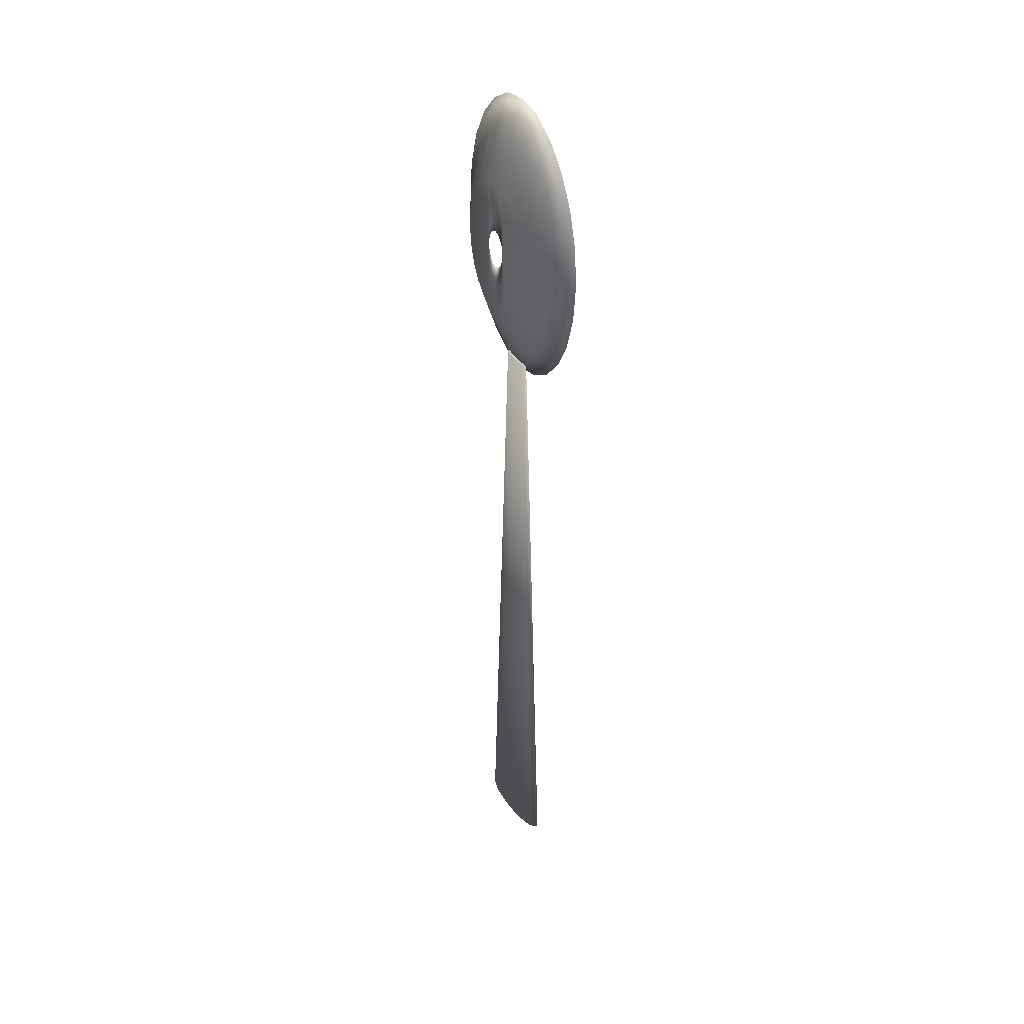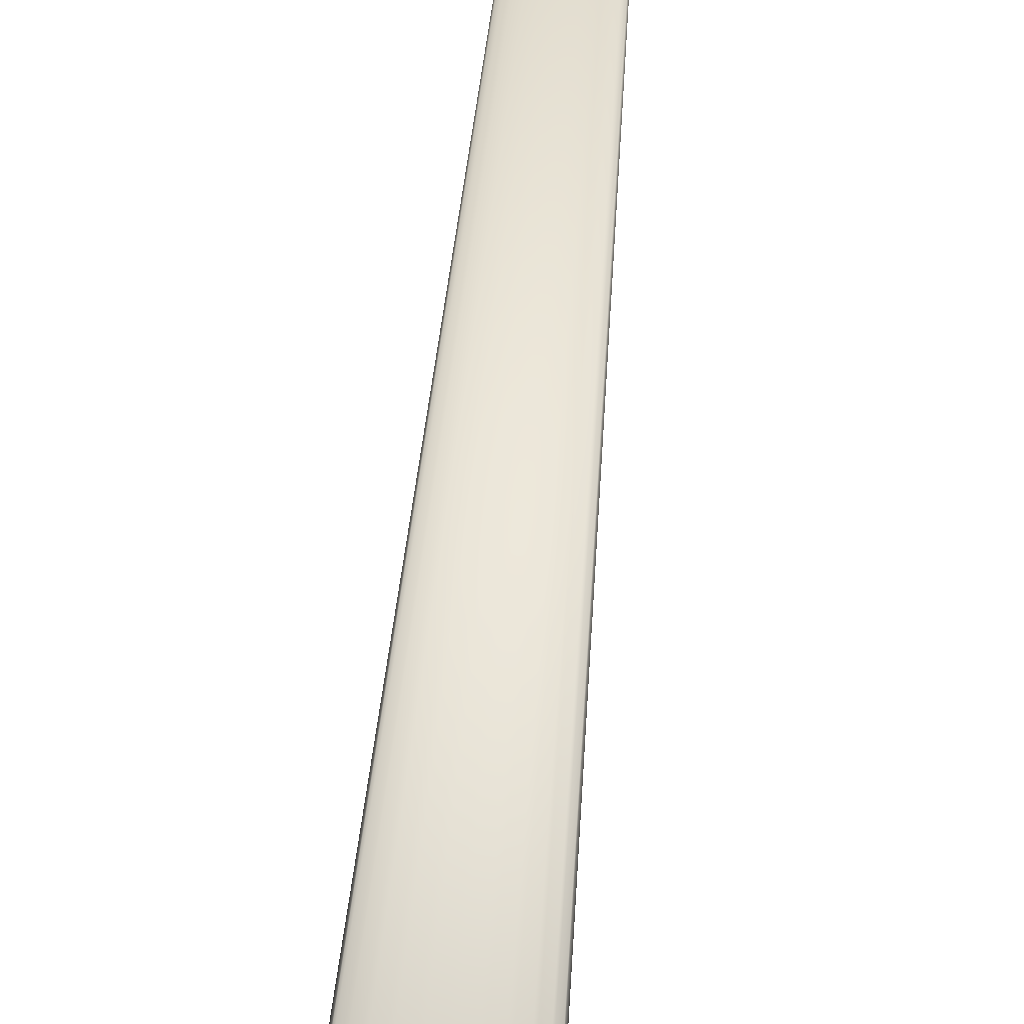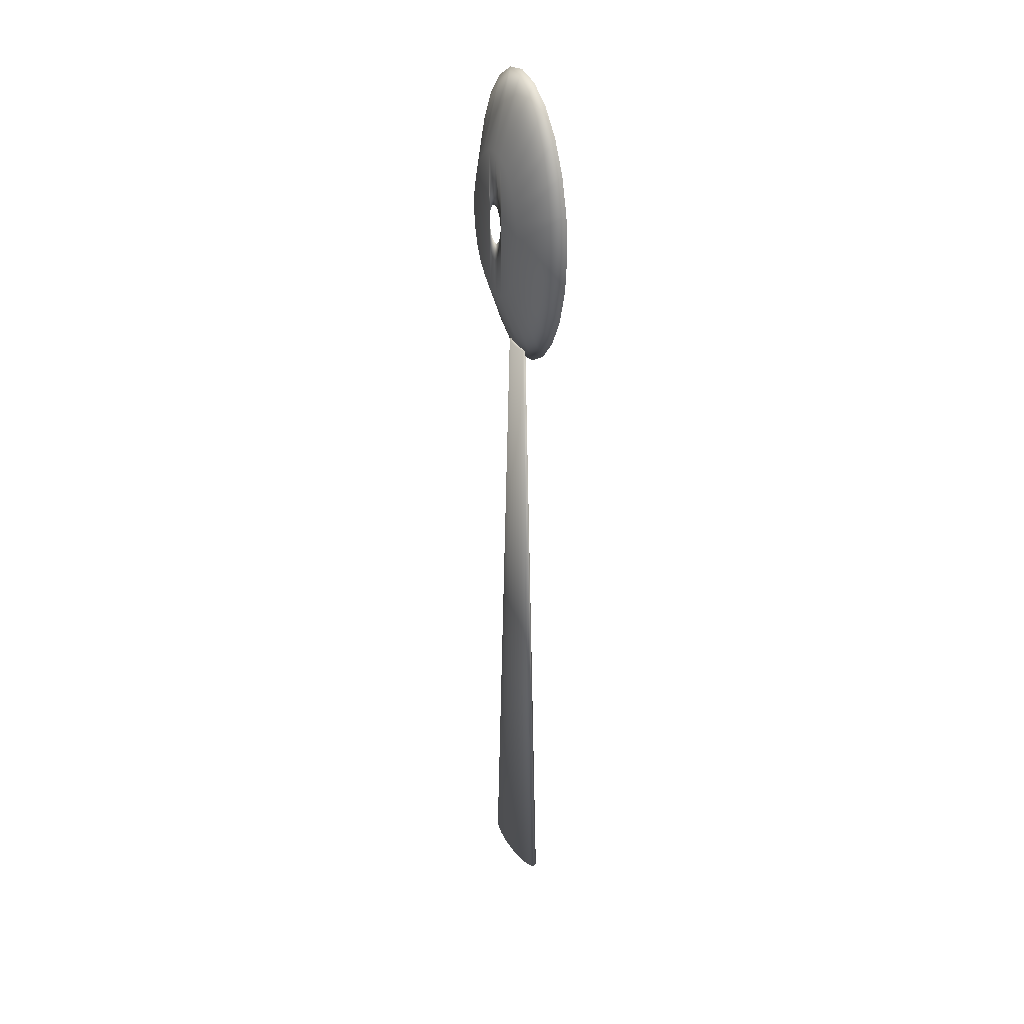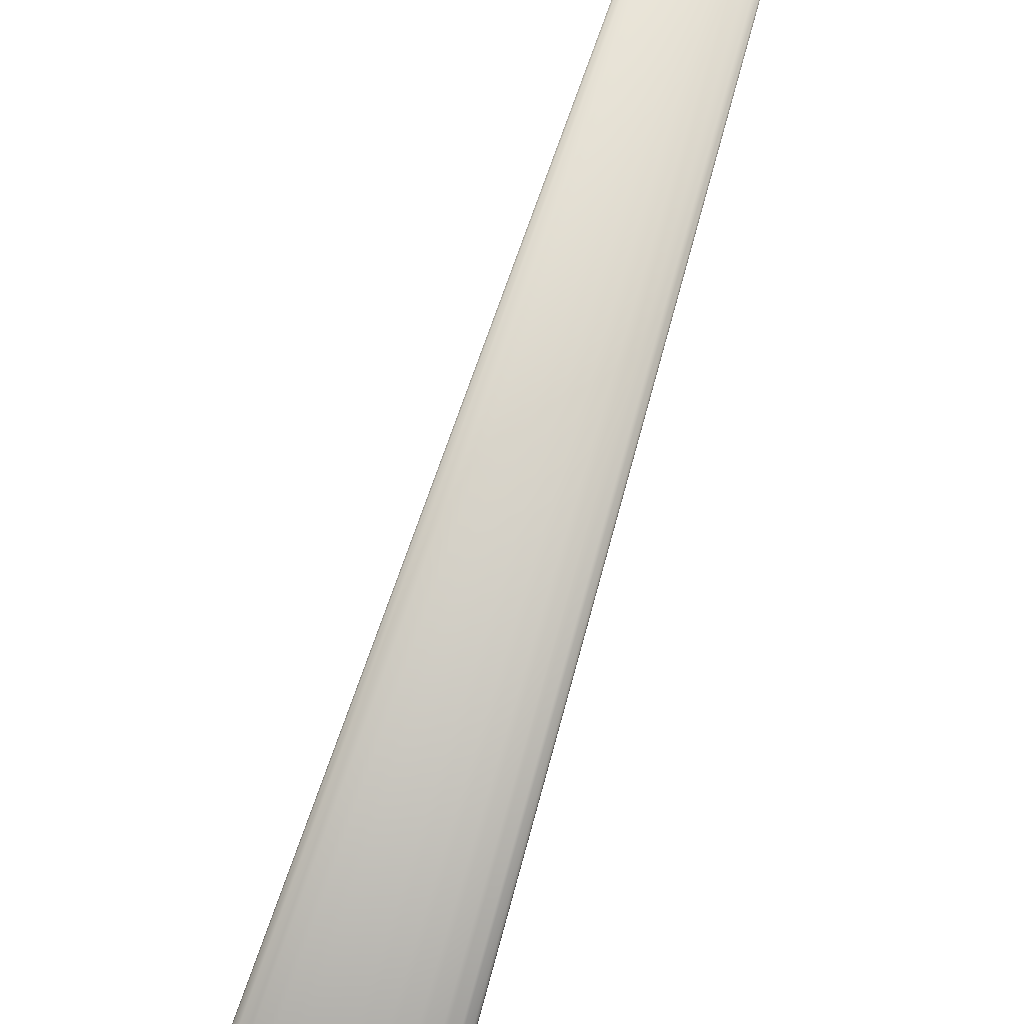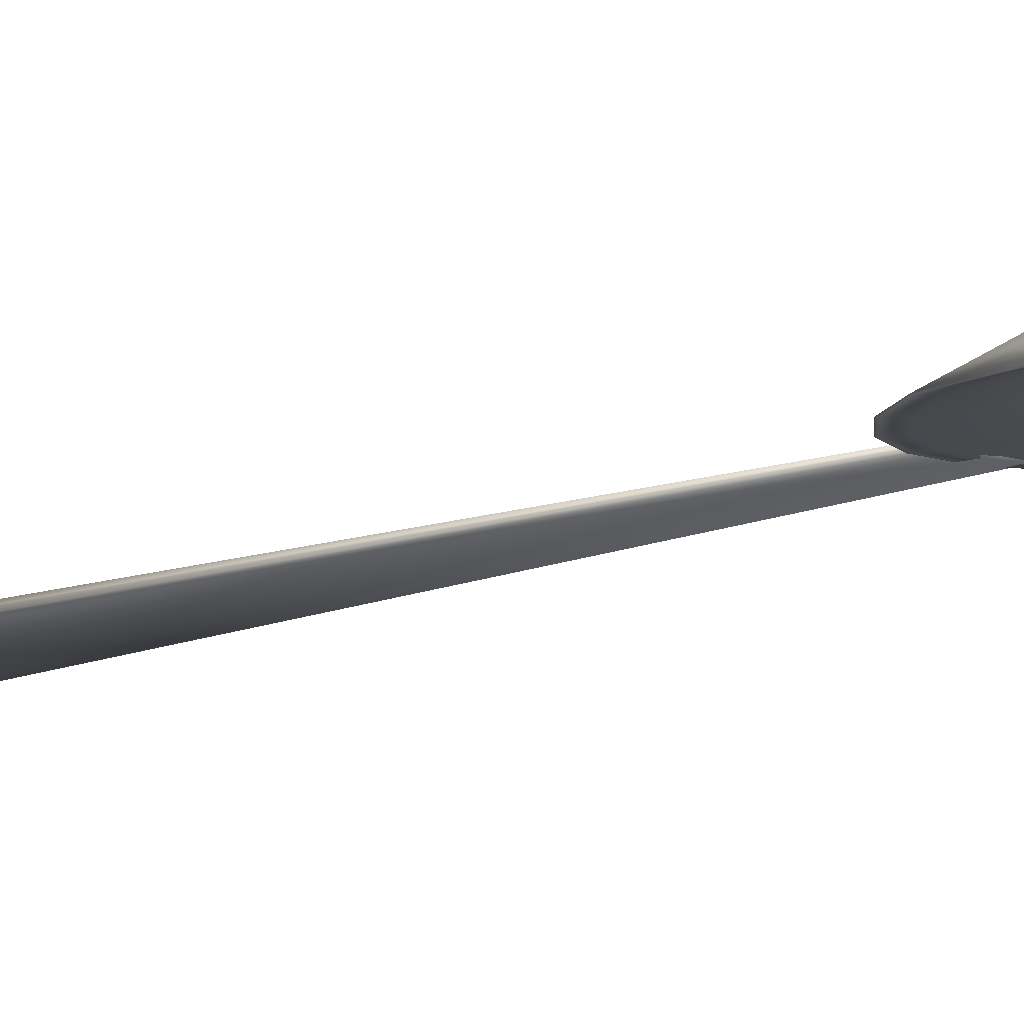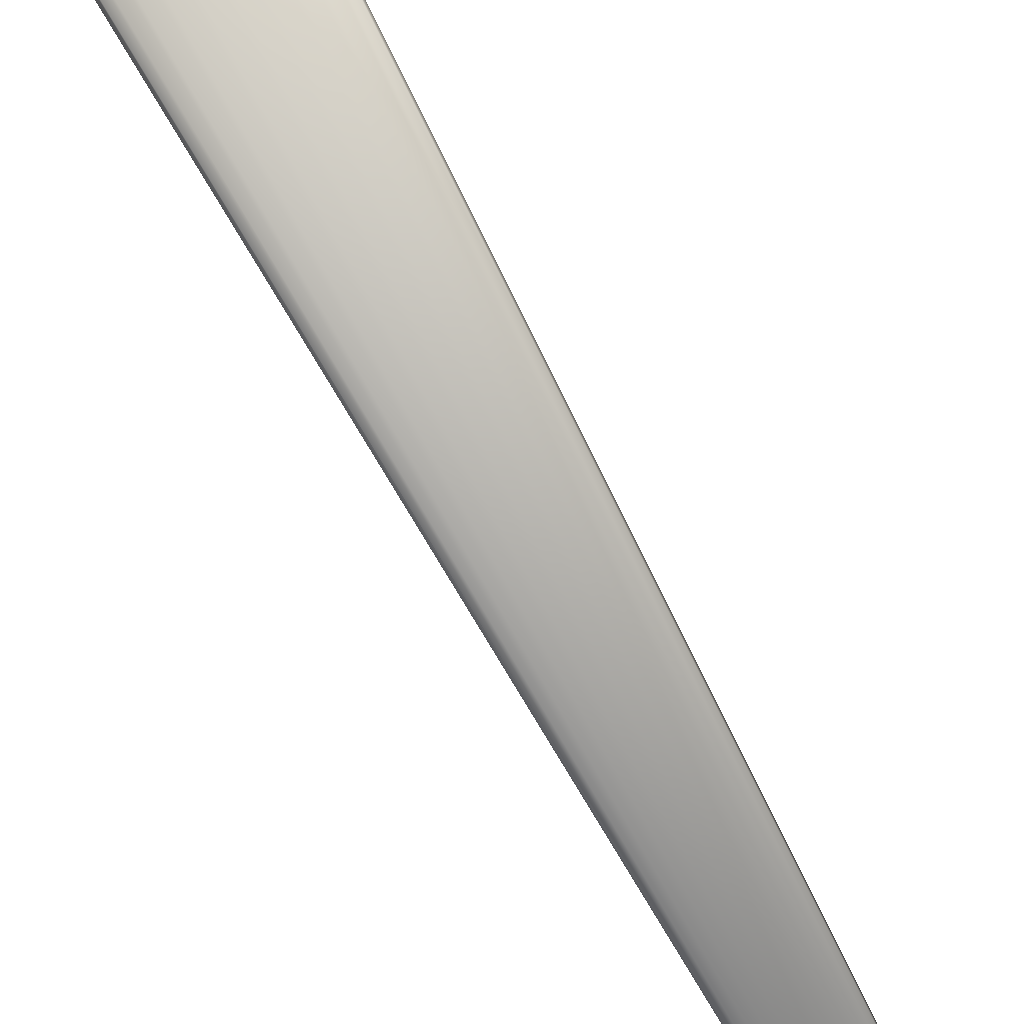
<metadata>
{"format":"obj","ext":"obj","renderer":"f3d","projection":"perspective","resolution":1024,"background":"white","views":[{"elev":41.3,"azim":-122.2,"up":"+Z"},{"elev":74.5,"azim":-174.0,"up":"+Y"},{"elev":33.6,"azim":-116.8,"up":"+Z"},{"elev":-78.2,"azim":-17.5,"up":"+Y"},{"elev":-8.3,"azim":-36.3,"up":"+Y"},{"elev":78.4,"azim":-28.5,"up":"+Y"}]}
</metadata>
<code>
v 0.3994 0.3118 7.077
v 0.02722 0.06492 6.745
v 0 0.06492 7.077
v 0.413 0.3118 6.911
v 1.006 0.06492 8.314
v 0.9985 0.3118 7.631
v 0.9022 0.3118 7.695
v 1.198 0.06492 8.186
v 1.081 0.3118 7.53
v 1.364 0.06492 7.982
v 0.7118 0.3118 7.163
v 0.2977 0.06492 7.942
v 0.1778 0.06492 7.691
v 0.7286 0.3118 7.198
v 1.145 0.3118 6.757
v 1.364 0.06492 6.171
v 1.081 0.3118 6.624
v 1.491 0.06492 6.436
v 1.198 0.06492 5.968
v 0.9985 0.3118 6.522
v 1.006 0.06492 5.84
v 0.9022 0.3118 6.458
v 0.7988 0.3118 6.436
v 0.7988 0.06492 5.796
v 0.9001 0.3118 7.077
v 1.496 0.06492 7.396
v 0.8964 0.3118 7.121
v 1.522 0.06492 7.077
v 1.42 0.06492 7.691
v 0.8857 0.3118 7.163
v 1.3 0.06492 7.942
v 0.8689 0.3118 7.198
v 1.147 0.06492 8.13
v 0.8476 0.3118 7.224
v 0.976 0.06492 8.244
v 0.8236 0.3118 7.24
v 0.7988 0.3118 7.245
v 0.7988 0.06492 8.281
v 0.774 0.3118 7.24
v 0.6216 0.06492 8.244
v 0.75 0.3118 7.224
v 0.4504 0.06492 8.13
v 0.4504 0.06492 6.024
v 0.7286 0.3118 6.956
v 0.2977 0.06492 6.212
v 0.75 0.3118 6.929
v 0.6216 0.06492 5.91
v 0.774 0.3118 6.913
v 0.7988 0.06492 5.873
v 0.7988 0.3118 6.908
v 0.7118 0.3118 6.991
v 0.1778 0.06492 6.462
v 0.8837 0.1212 5.897
v 1.099 0.1598 0
v 1.016 0.1747 0
v 0.9119 0.1161 5.897
v 1.162 0.1404 0
v 0.9335 0.1095 5.897
v 1.202 0.1178 0
v 0.9517 0.09361 5.897
v 1.216 0.09361 0
v 0.9471 0.1018 5.897
v 0.9119 0.07111 5.897
v 1.016 0.01254 0
v 1.099 0.02742 0
v 0.8837 0.06605 5.897
v 0.7195 0.07111 5.897
v 0.4692 0.04681 0
v 0.5328 0.02742 0
v 0.6979 0.0777 5.897
v 0.6843 0.08537 5.897
v 0.6843 0.1018 5.897
v 0.6797 0.09361 5.897
v 0.6979 0.1095 5.897
v 0.7195 0.1161 5.897
v 0.7477 0.06605 5.897
v 0.7477 0.1212 5.897
v 0.7805 0.06287 5.897
v 0.7805 0.1244 5.897
v 0.8157 0.06178 5.897
v 0.8157 0.1254 5.897
v 0.8509 0.06287 5.897
v 0.8509 0.1244 5.897
v 0.9335 0.0777 5.897
v 0.9471 0.08537 5.897
v 0.4293 0.1178 0
v 0.4156 0.09361 0
v 0.4293 0.06938 0
v 0.4692 0.1404 0
v 0.5328 0.1598 0
v 0.6157 0.1747 0
v 0.6157 0.01254 0
v 0.7122 0.184 0
v 0.7122 0.00319 0
v 0.8157 0.1872 0
v 0.8157 0 0
v 0.9192 0.184 0
v 0.9192 0.00319 0
v 1.162 0.04681 0
v 1.202 0.06938 0
v 0.7012 0.3118 7.121
v 0.1014 0.06492 7.396
v 0.413 0.3118 7.243
v 0.4529 0.3118 7.397
v 0.4529 0.3118 6.757
v 0.5164 0.3118 7.53
v 0.5164 0.3118 6.624
v 0.5991 0.3118 7.631
v 0.5991 0.3118 6.522
v 0.6954 0.3118 7.695
v 0.6954 0.3118 6.458
v 0.6975 0.3118 7.077
v 0.7988 0.3118 7.717
v 0.7012 0.3118 7.032
v 0.8236 0.3118 6.913
v 0.8476 0.3118 6.929
v 0.8689 0.3118 6.956
v 0.8857 0.3118 6.991
v 0.8964 0.3118 7.032
v 1.145 0.3118 7.397
v 1.185 0.3118 7.243
v 1.185 0.3118 6.911
v 1.198 0.3118 7.077
v 0.02722 0.06492 7.408
v 0.107 0.06492 6.436
v 0.07521 0.06492 7.077
v 0.1014 0.06492 6.758
v 0.234 0.06492 6.171
v 0.3994 0.06492 5.968
v 0.592 0.06492 5.84
v 0.976 0.06492 5.91
v 1.147 0.06492 6.024
v 1.3 0.06492 6.212
v 1.42 0.06492 6.462
v 1.496 0.06492 6.758
v 1.57 0.06492 6.745
v 0.107 0.06492 7.717
v 0.234 0.06492 7.982
v 0.3994 0.06492 8.186
v 0.592 0.06492 8.314
v 0.7988 0.06492 8.358
v 1.491 0.06492 7.717
v 1.57 0.06492 7.408
v 1.598 0.06492 7.077
f 1 2 3
f 2 1 4
f 5 6 7
f 6 5 8
f 8 9 6
f 9 8 10
f 11 12 13
f 12 11 14
f 15 16 17
f 16 15 18
f 17 19 20
f 19 17 16
f 20 21 22
f 21 20 19
f 23 21 24
f 21 23 22
f 25 26 27
f 26 25 28
f 27 29 30
f 29 27 26
f 30 31 32
f 31 30 29
f 32 33 34
f 33 32 31
f 34 35 36
f 35 34 33
f 37 35 38
f 35 37 36
f 39 38 40
f 38 39 37
f 41 40 42
f 40 41 39
f 14 42 12
f 42 14 41
f 43 44 45
f 44 43 46
f 47 46 43
f 46 47 48
f 49 48 47
f 48 49 50
f 45 51 52
f 51 45 44
f 53 54 55
f 54 53 56
f 56 57 54
f 57 56 58
f 59 60 61
f 60 59 62
f 63 64 65
f 64 63 66
f 67 68 69
f 68 67 70
f 71 72 73
f 72 71 70
f 72 70 74
f 74 70 67
f 74 67 75
f 75 67 76
f 75 76 77
f 77 76 78
f 77 78 79
f 79 78 80
f 79 80 81
f 81 80 82
f 81 82 83
f 83 82 66
f 83 66 53
f 53 66 63
f 53 63 56
f 56 63 84
f 56 84 58
f 58 84 85
f 58 85 62
f 62 85 60
f 73 86 87
f 86 73 72
f 86 88 87
f 88 86 89
f 88 89 68
f 68 89 69
f 69 89 90
f 69 90 91
f 69 91 92
f 92 91 93
f 92 93 94
f 94 93 95
f 94 95 96
f 96 95 97
f 96 97 98
f 98 97 64
f 64 97 55
f 64 55 54
f 64 54 65
f 65 54 57
f 65 57 99
f 99 57 100
f 100 57 59
f 100 59 61
f 75 91 90
f 91 75 77
f 72 89 86
f 89 72 74
f 84 65 99
f 65 84 63
f 58 59 57
f 59 58 62
f 77 93 91
f 93 77 79
f 81 97 95
f 97 81 83
f 76 69 92
f 69 76 67
f 78 92 94
f 92 78 76
f 79 95 93
f 95 79 81
f 66 98 64
f 98 66 82
f 82 96 98
f 96 82 80
f 74 90 89
f 90 74 75
f 61 85 100
f 85 61 60
f 83 55 97
f 55 83 53
f 70 88 68
f 88 70 71
f 71 87 88
f 87 71 73
f 80 94 96
f 94 80 78
f 85 99 100
f 99 85 84
f 101 13 102
f 13 101 11
f 103 4 1
f 4 103 104
f 4 104 105
f 105 104 106
f 105 106 107
f 107 106 108
f 107 108 109
f 109 108 110
f 109 110 111
f 111 110 112
f 112 110 101
f 101 110 113
f 101 113 11
f 11 113 14
f 14 113 41
f 41 113 39
f 39 113 37
f 37 113 7
f 37 7 36
f 36 7 34
f 34 7 32
f 32 7 30
f 30 7 27
f 27 7 25
f 111 114 23
f 114 111 112
f 23 114 51
f 23 51 44
f 23 44 46
f 23 46 48
f 23 48 50
f 23 50 115
f 23 115 22
f 22 115 116
f 22 116 117
f 22 117 118
f 22 118 119
f 22 119 25
f 22 25 7
f 22 7 6
f 22 6 20
f 20 6 9
f 20 9 17
f 17 9 15
f 15 9 120
f 15 120 121
f 15 121 122
f 122 121 123
f 2 124 3
f 124 2 125
f 124 125 126
f 126 125 127
f 127 125 52
f 52 125 128
f 52 128 45
f 45 128 129
f 45 129 43
f 43 129 130
f 43 130 47
f 47 130 24
f 47 24 49
f 49 24 21
f 49 21 131
f 131 21 132
f 132 21 19
f 132 19 133
f 133 19 16
f 133 16 134
f 134 16 18
f 134 18 135
f 135 18 136
f 135 136 28
f 126 137 124
f 137 126 102
f 137 102 13
f 137 13 138
f 138 13 12
f 138 12 139
f 139 12 42
f 139 42 140
f 140 42 40
f 140 40 141
f 141 40 38
f 141 38 35
f 141 35 5
f 5 35 33
f 5 33 8
f 8 33 31
f 8 31 10
f 10 31 29
f 10 29 142
f 142 29 26
f 142 26 143
f 143 26 28
f 143 28 136
f 143 136 144
f 4 125 2
f 125 4 105
f 107 129 128
f 129 107 109
f 131 50 49
f 50 131 115
f 131 116 115
f 116 131 132
f 132 117 116
f 117 132 133
f 133 118 117
f 118 133 134
f 134 119 118
f 119 134 135
f 135 25 119
f 25 135 28
f 143 123 121
f 123 143 144
f 138 104 137
f 104 138 106
f 139 106 138
f 106 139 108
f 140 108 139
f 108 140 110
f 111 24 130
f 24 111 23
f 141 110 140
f 110 141 113
f 5 113 141
f 113 5 7
f 137 103 124
f 103 137 104
f 109 130 129
f 130 109 111
f 122 18 15
f 18 122 136
f 105 128 125
f 128 105 107
f 123 136 122
f 136 123 144
f 112 102 126
f 102 112 101
f 127 112 126
f 112 127 114
f 52 114 127
f 114 52 51
f 124 1 3
f 1 124 103
f 142 121 120
f 121 142 143
f 10 120 9
f 120 10 142

</code>
